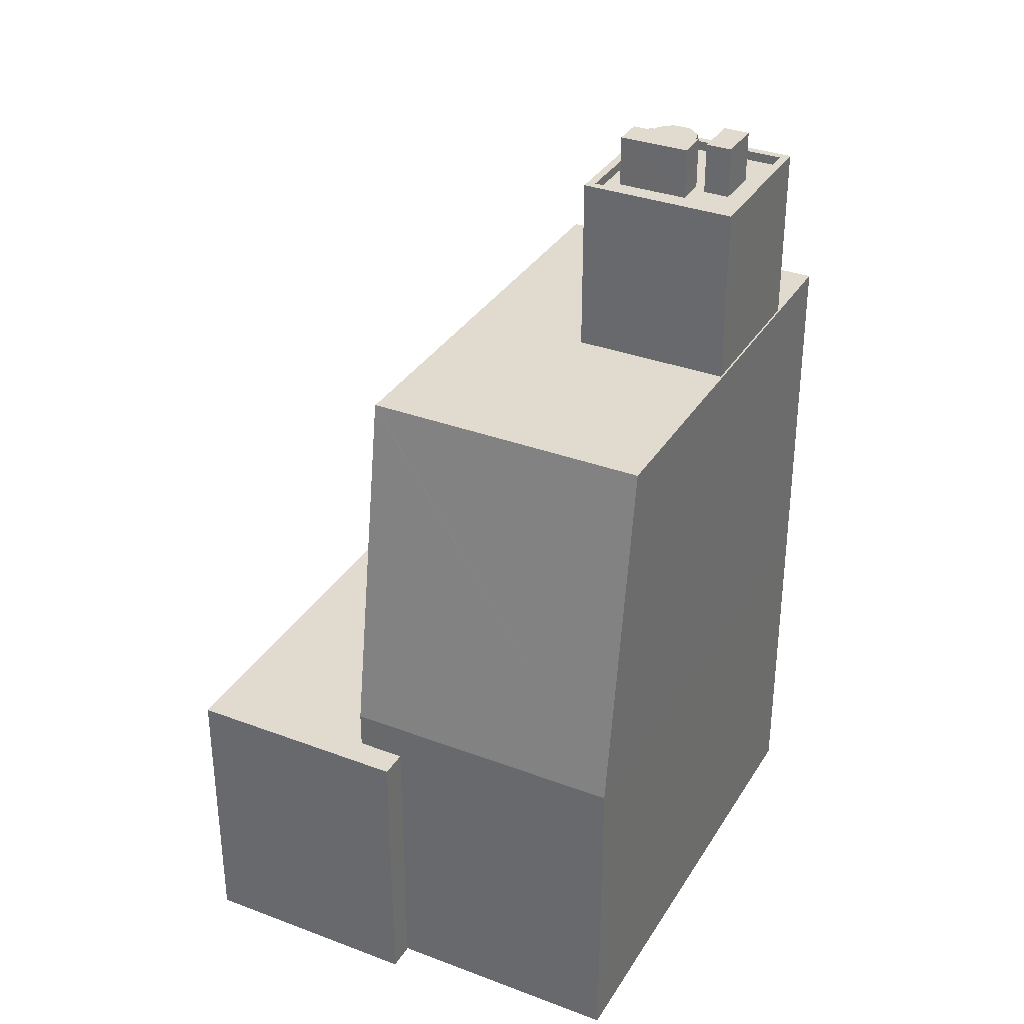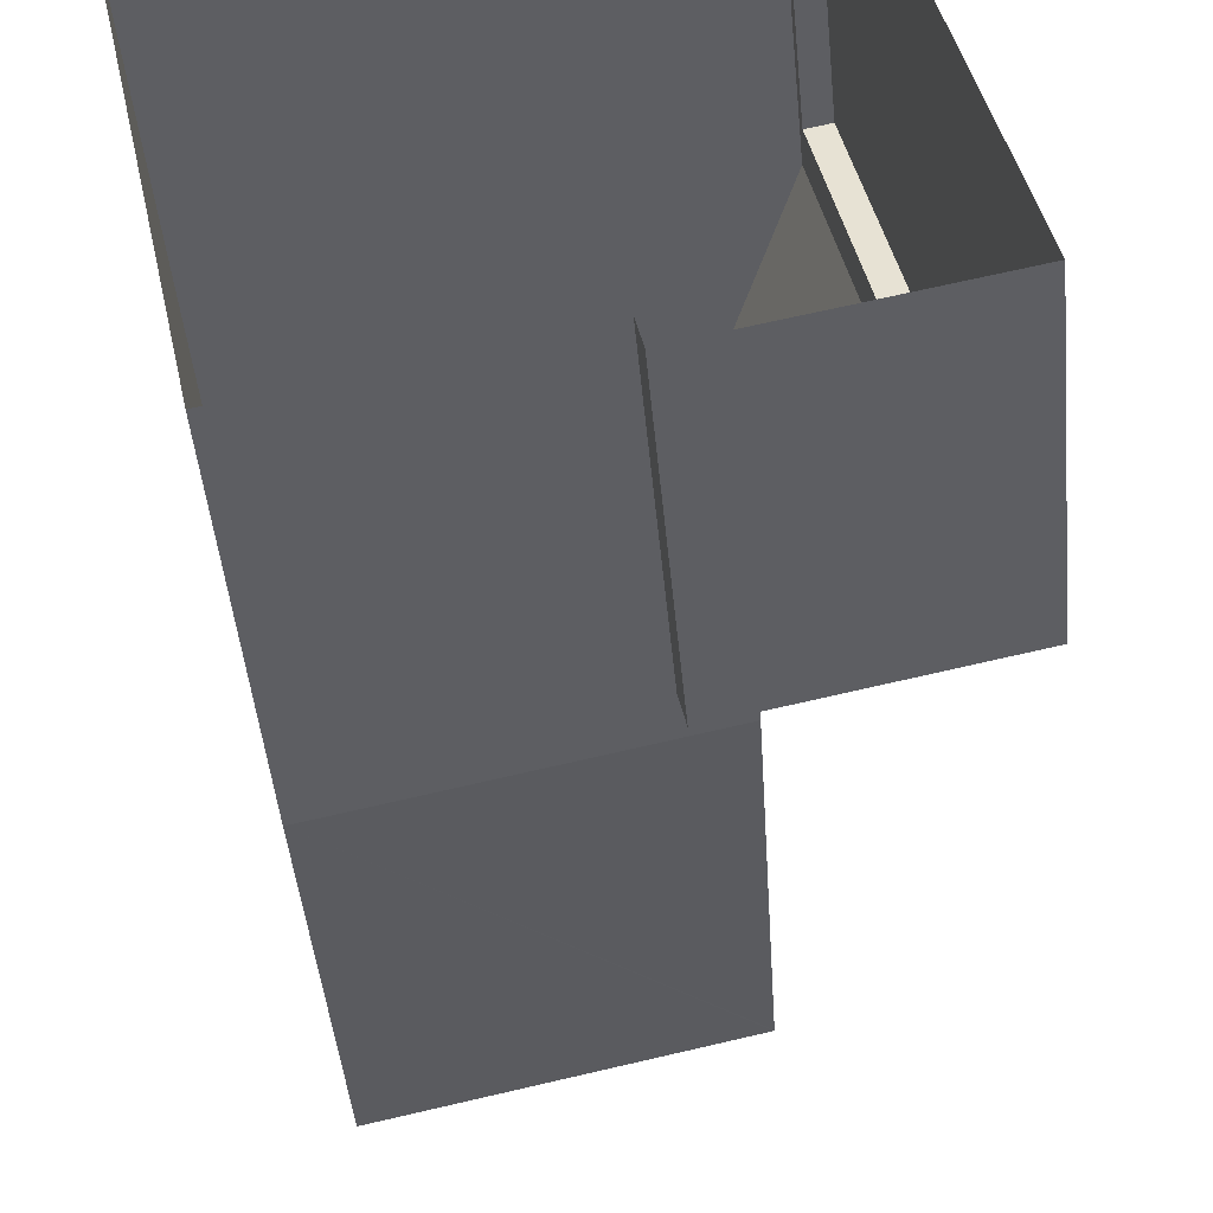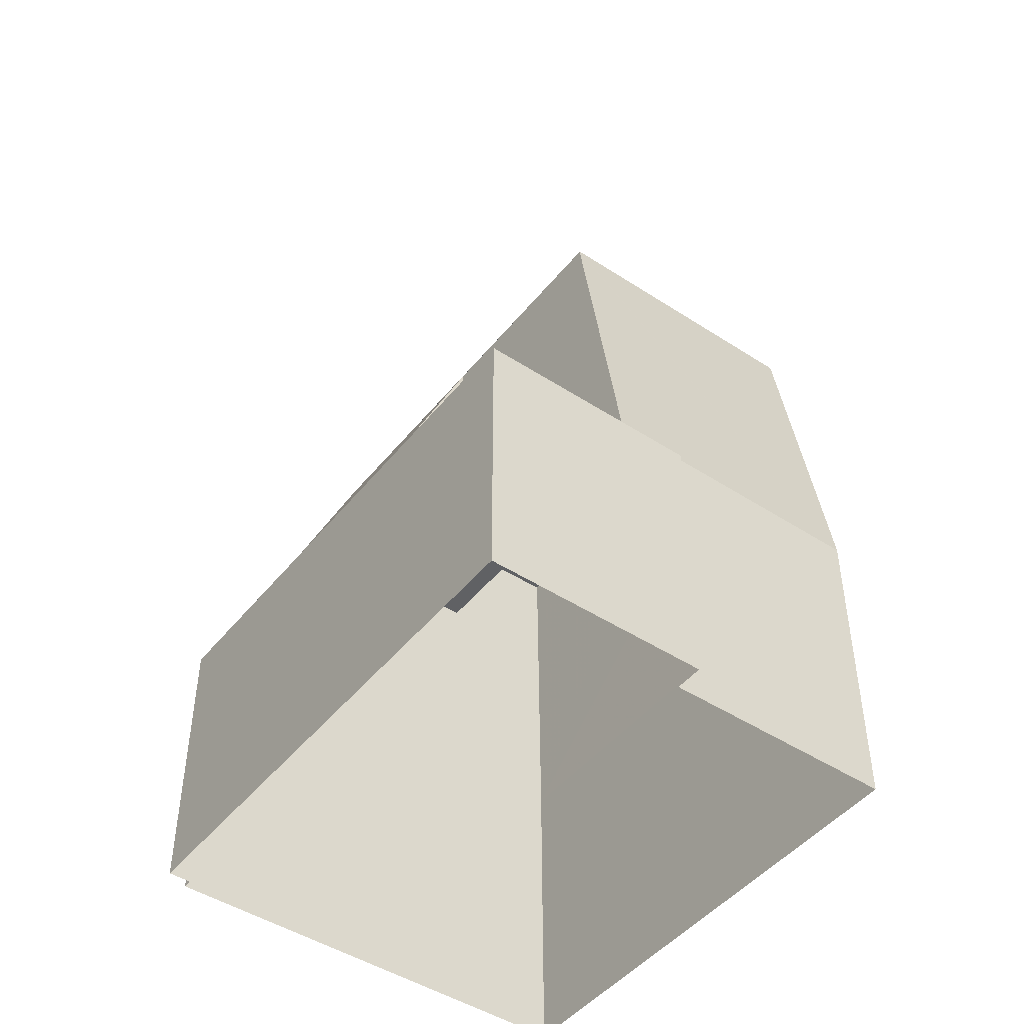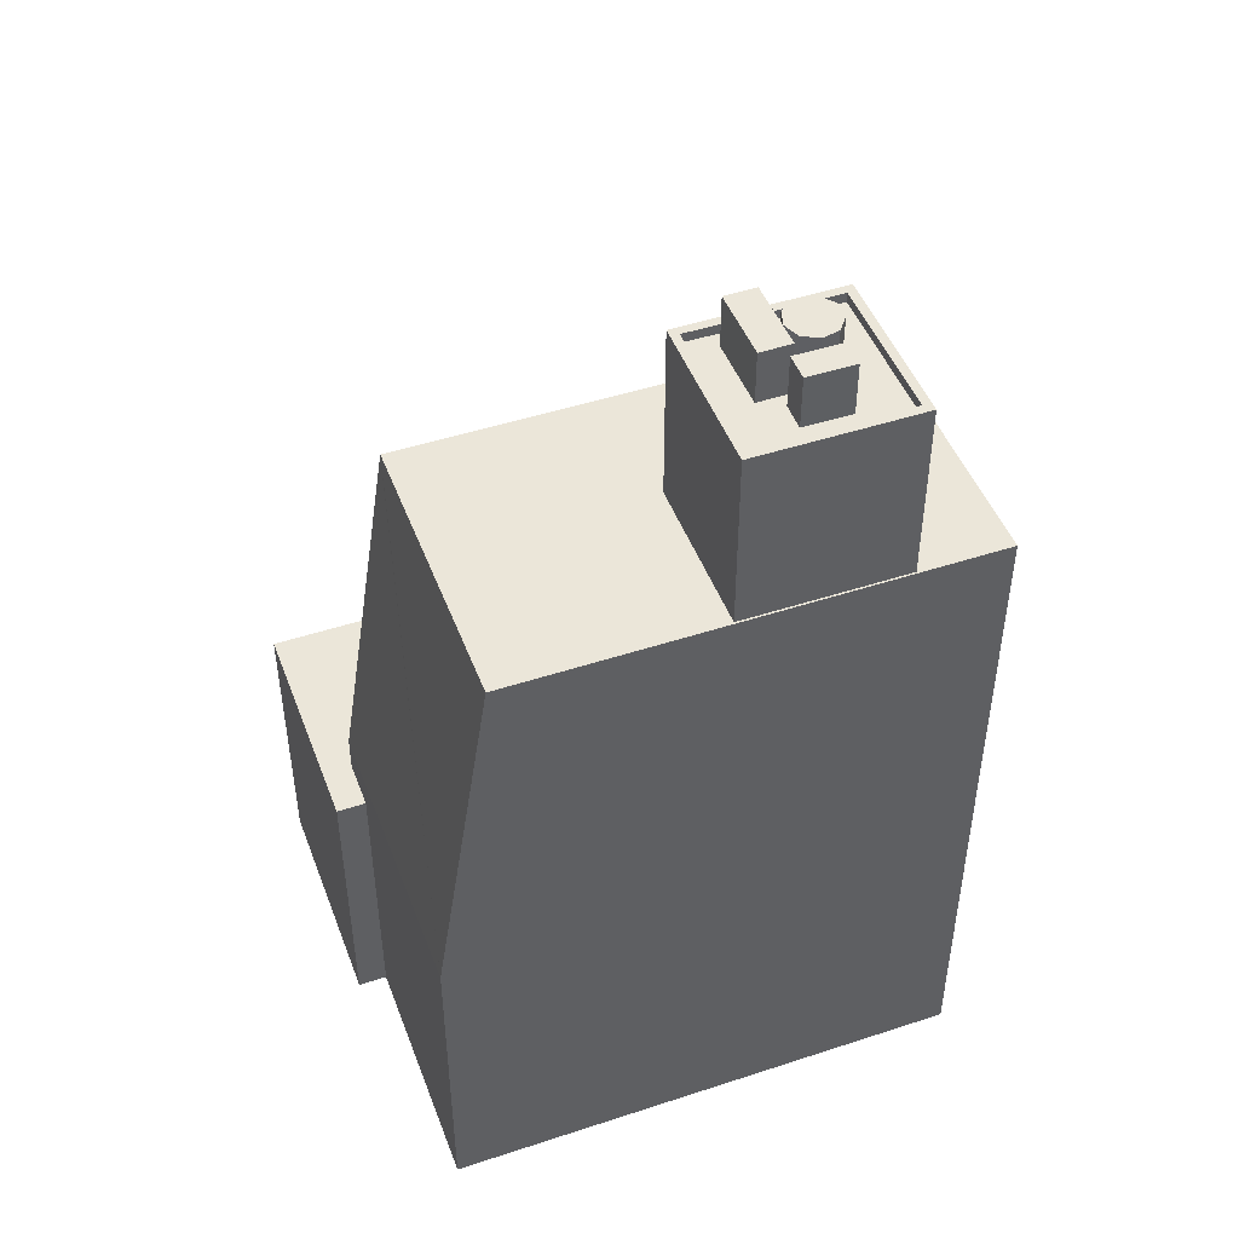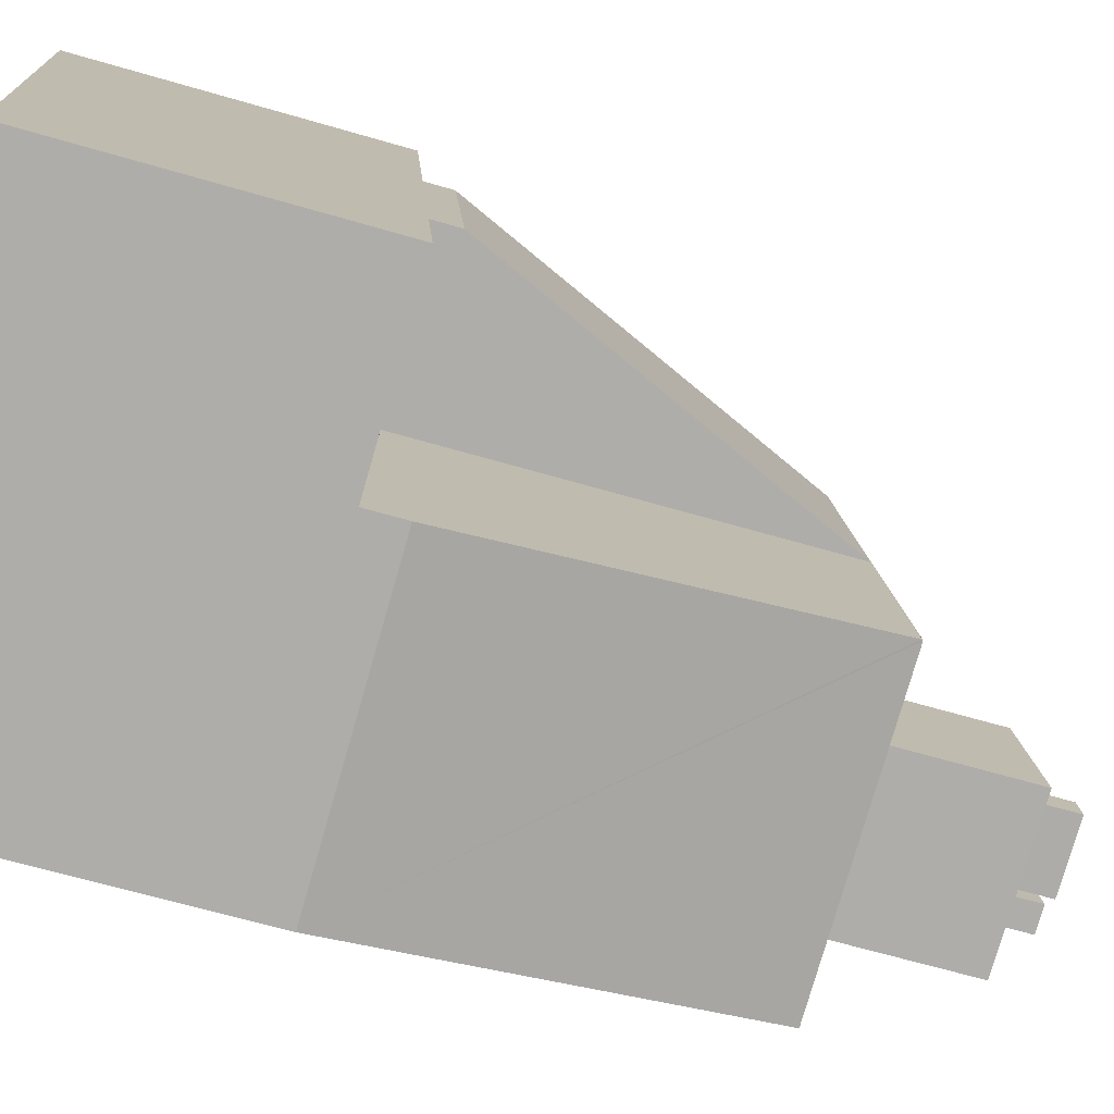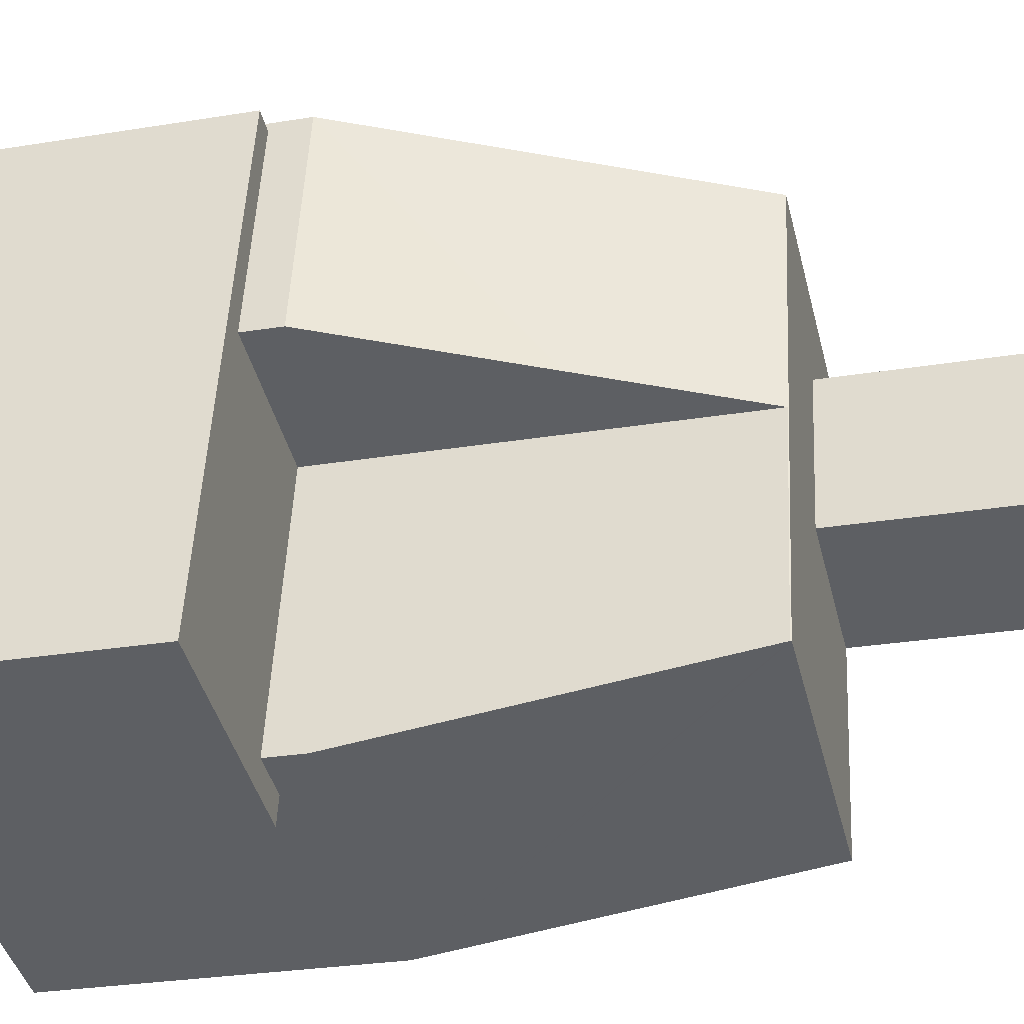
<metadata>
{"format":"obj","ext":"obj","renderer":"f3d","projection":"perspective","resolution":1024,"background":"white","views":[{"elev":33.6,"azim":15.1,"up":"+Z"},{"elev":-46.0,"azim":-174.6,"up":"+Y"},{"elev":-46.9,"azim":-48.6,"up":"+Z"},{"elev":47.3,"azim":57.6,"up":"+Z"},{"elev":-65.2,"azim":-106.4,"up":"+Y"},{"elev":-28.4,"azim":-76.1,"up":"+Y"}]}
</metadata>
<code>
v -1.196e+04 -3.826e+04 29.92
v -1.196e+04 -3.826e+04 29.92
v -1.196e+04 -3.828e+04 29.92
v -1.195e+04 -3.828e+04 29.92
v -1.195e+04 -3.828e+04 29.92
v -1.196e+04 -3.826e+04 29.92
v -1.194e+04 -3.826e+04 29.92
v -1.194e+04 -3.828e+04 29.92
v -1.194e+04 -3.827e+04 68.13
v -1.194e+04 -3.827e+04 68.13
v -1.194e+04 -3.827e+04 68.13
v -1.194e+04 -3.827e+04 68.13
v -1.194e+04 -3.827e+04 65.97
v -1.194e+04 -3.827e+04 65.97
v -1.194e+04 -3.827e+04 65.97
v -1.194e+04 -3.827e+04 65.97
v -1.194e+04 -3.827e+04 65.97
v -1.194e+04 -3.827e+04 65.97
v -1.194e+04 -3.827e+04 65.97
v -1.194e+04 -3.827e+04 65.97
v -1.194e+04 -3.827e+04 65.97
v -1.194e+04 -3.827e+04 65.97
v -1.194e+04 -3.827e+04 65.97
v -1.194e+04 -3.827e+04 65.97
v -1.194e+04 -3.827e+04 65.97
v -1.194e+04 -3.827e+04 65.97
v -1.194e+04 -3.827e+04 65.97
v -1.194e+04 -3.827e+04 65.97
v -1.194e+04 -3.827e+04 65.97
v -1.194e+04 -3.827e+04 65.97
v -1.194e+04 -3.826e+04 65.97
v -1.194e+04 -3.827e+04 65.97
v -1.195e+04 -3.827e+04 65.97
v -1.194e+04 -3.827e+04 65.97
v -1.194e+04 -3.827e+04 65.97
v -1.194e+04 -3.827e+04 65.97
v -1.194e+04 -3.827e+04 65.97
v -1.194e+04 -3.826e+04 66.37
v -1.194e+04 -3.827e+04 66.37
v -1.194e+04 -3.826e+04 66.37
v -1.195e+04 -3.827e+04 66.37
v -1.194e+04 -3.827e+04 66.37
v -1.194e+04 -3.827e+04 66.37
v -1.195e+04 -3.827e+04 66.37
v -1.194e+04 -3.827e+04 66.37
v -1.194e+04 -3.827e+04 68.13
v -1.194e+04 -3.827e+04 68.13
v -1.194e+04 -3.827e+04 68.13
v -1.194e+04 -3.827e+04 68.13
v -1.194e+04 -3.827e+04 67.38
v -1.194e+04 -3.827e+04 67.38
v -1.194e+04 -3.827e+04 67.38
v -1.194e+04 -3.827e+04 67.38
v -1.194e+04 -3.827e+04 67.38
v -1.194e+04 -3.827e+04 67.38
v -1.194e+04 -3.827e+04 67.38
v -1.194e+04 -3.827e+04 67.38
v -1.194e+04 -3.827e+04 67.38
v -1.195e+04 -3.828e+04 42.05
v -1.195e+04 -3.828e+04 42.05
v -1.195e+04 -3.828e+04 42.05
v -1.196e+04 -3.828e+04 42.05
v -1.196e+04 -3.827e+04 42.05
v -1.196e+04 -3.826e+04 42.04
v -1.195e+04 -3.827e+04 42.05
v -1.196e+04 -3.826e+04 42.04
v -1.194e+04 -3.828e+04 58.77
v -1.195e+04 -3.828e+04 58.77
v -1.194e+04 -3.828e+04 43.62
v -1.195e+04 -3.828e+04 58.72
v -1.195e+04 -3.828e+04 43.62
v -1.195e+04 -3.827e+04 51.92
v -1.195e+04 -3.826e+04 58.77
v -1.196e+04 -3.826e+04 43.62
v -1.196e+04 -3.827e+04 43.62
v -1.195e+04 -3.827e+04 58.74
v -1.195e+04 -3.827e+04 58.77
v -1.194e+04 -3.827e+04 58.77
v -1.194e+04 -3.827e+04 58.77
v -1.195e+04 -3.827e+04 58.77
v -1.194e+04 -3.826e+04 58.77
v -1.194e+04 -3.826e+04 58.77
v -1.194e+04 -3.827e+04 58.77
v -1.194e+04 -3.826e+04 43.62
f 1 2 3
f 4 3 5
f 2 6 7
f 8 5 7
f 3 2 5
f 5 2 7
f 9 10 11
f 12 9 11
f 13 14 15
f 15 16 17
f 18 19 17
f 13 20 21
f 19 18 22
f 23 24 25
f 26 18 17
f 26 25 24
f 15 27 16
f 13 21 28
f 16 29 17
f 15 30 27
f 26 29 25
f 14 30 15
f 13 28 14
f 17 29 26
f 15 31 13
f 23 32 24
f 13 31 33
f 21 20 23
f 22 34 19
f 33 34 35
f 32 36 24
f 35 22 36
f 13 33 37
f 35 37 33
f 35 36 32
f 23 20 32
f 35 34 22
f 38 39 40
f 41 42 43
f 44 41 43
f 43 42 39
f 45 39 38
f 43 39 45
f 38 40 41
f 44 38 41
f 46 47 48
f 49 46 48
f 50 51 52
f 53 51 50
f 52 54 55
f 56 53 50
f 54 57 58
f 50 52 55
f 55 54 58
f 59 60 61
f 59 61 62
f 62 63 64
f 61 65 63
f 64 63 66
f 61 63 62
f 67 68 69
f 70 69 68
f 70 71 69
f 72 73 74
f 75 72 74
f 72 76 73
f 68 77 70
f 76 70 77
f 76 77 73
f 78 67 79
f 68 67 80
f 77 68 80
f 80 67 78
f 77 80 81
f 81 73 77
f 73 81 82
f 79 83 78
f 82 83 79
f 81 83 82
f 11 10 20
f 11 20 13
f 10 32 20
f 35 32 10
f 9 35 10
f 12 35 9
f 12 37 35
f 11 37 12
f 11 13 37
f 17 45 15
f 15 38 31
f 15 45 38
f 34 43 19
f 19 45 17
f 19 43 45
f 44 34 33
f 44 43 34
f 44 33 31
f 38 44 31
f 39 78 83
f 39 42 78
f 78 42 41
f 80 78 41
f 80 41 40
f 81 80 40
f 83 40 39
f 83 81 40
f 26 24 48
f 24 36 49
f 24 49 48
f 48 47 18
f 26 48 18
f 47 46 22
f 18 47 22
f 22 49 36
f 22 46 49
f 52 51 16
f 27 52 16
f 51 53 29
f 16 51 29
f 53 56 25
f 29 53 25
f 56 50 23
f 25 56 23
f 23 55 21
f 23 50 55
f 21 58 28
f 21 55 58
f 28 57 14
f 28 58 57
f 14 54 30
f 14 57 54
f 30 52 27
f 30 54 52
f 4 62 3
f 4 59 62
f 64 1 3
f 62 64 3
f 2 1 64
f 66 2 64
f 60 59 4
f 5 60 4
f 71 60 69
f 69 60 8
f 71 61 60
f 8 60 5
f 63 75 66
f 2 66 6
f 6 66 74
f 66 75 74
f 74 84 7
f 6 74 7
f 84 69 8
f 7 84 8
f 69 84 67
f 84 79 67
f 84 82 79
f 74 82 84
f 73 82 74
f 76 65 70
f 70 65 71
f 65 61 71
f 72 75 65
f 72 65 76
f 75 63 65

</code>
